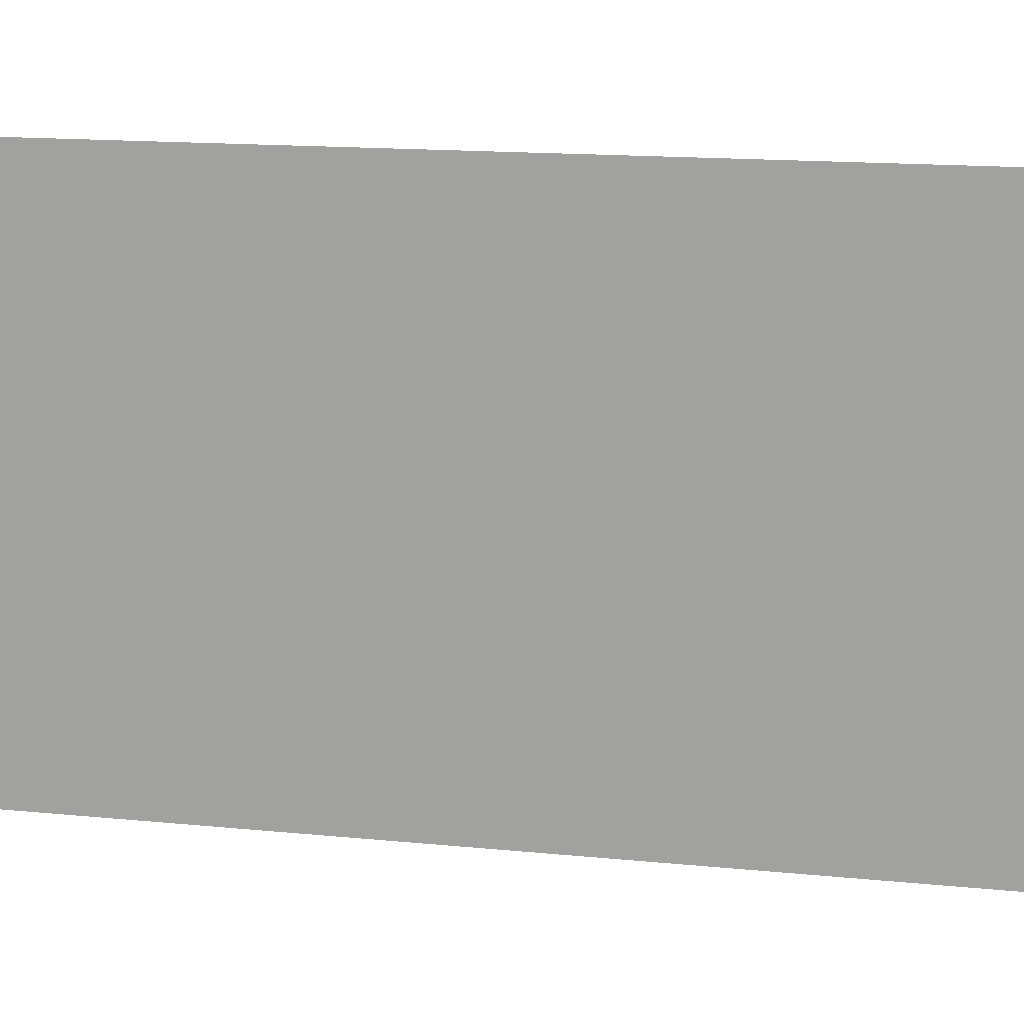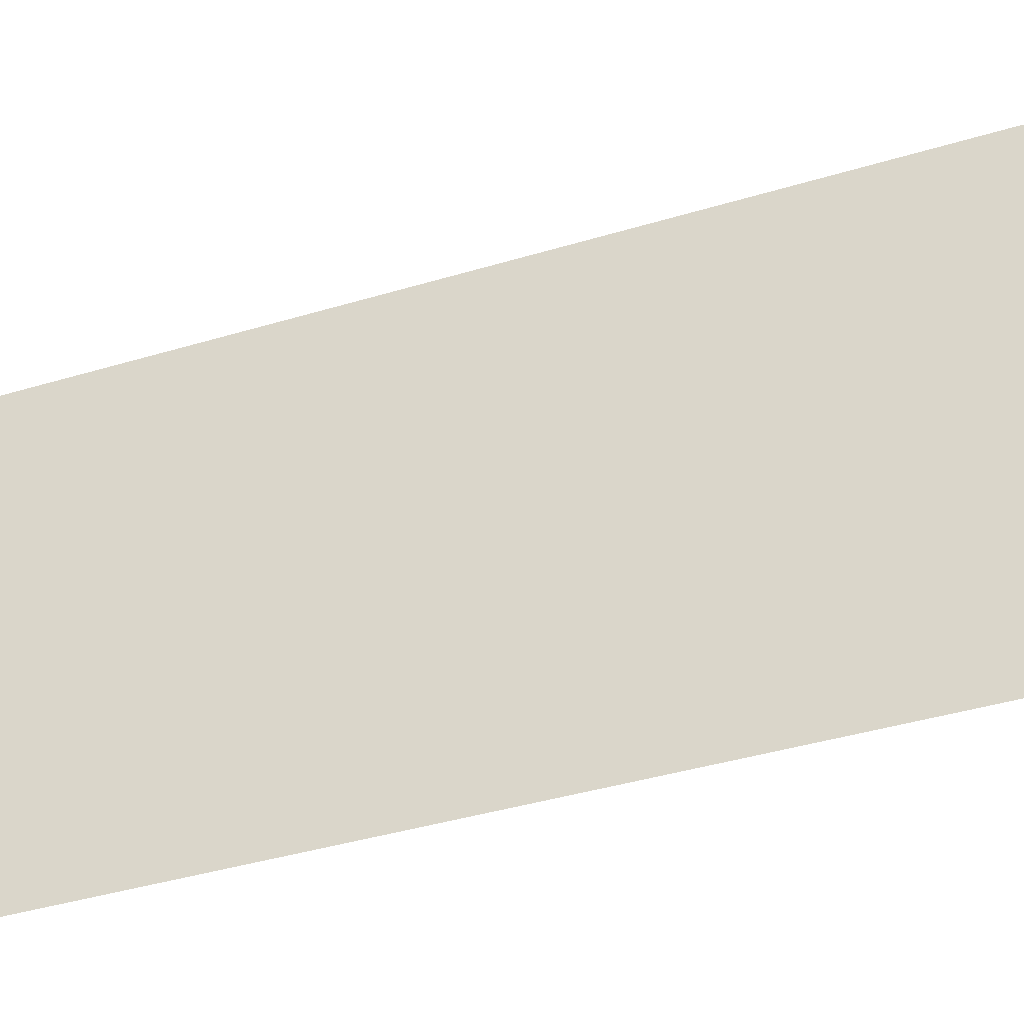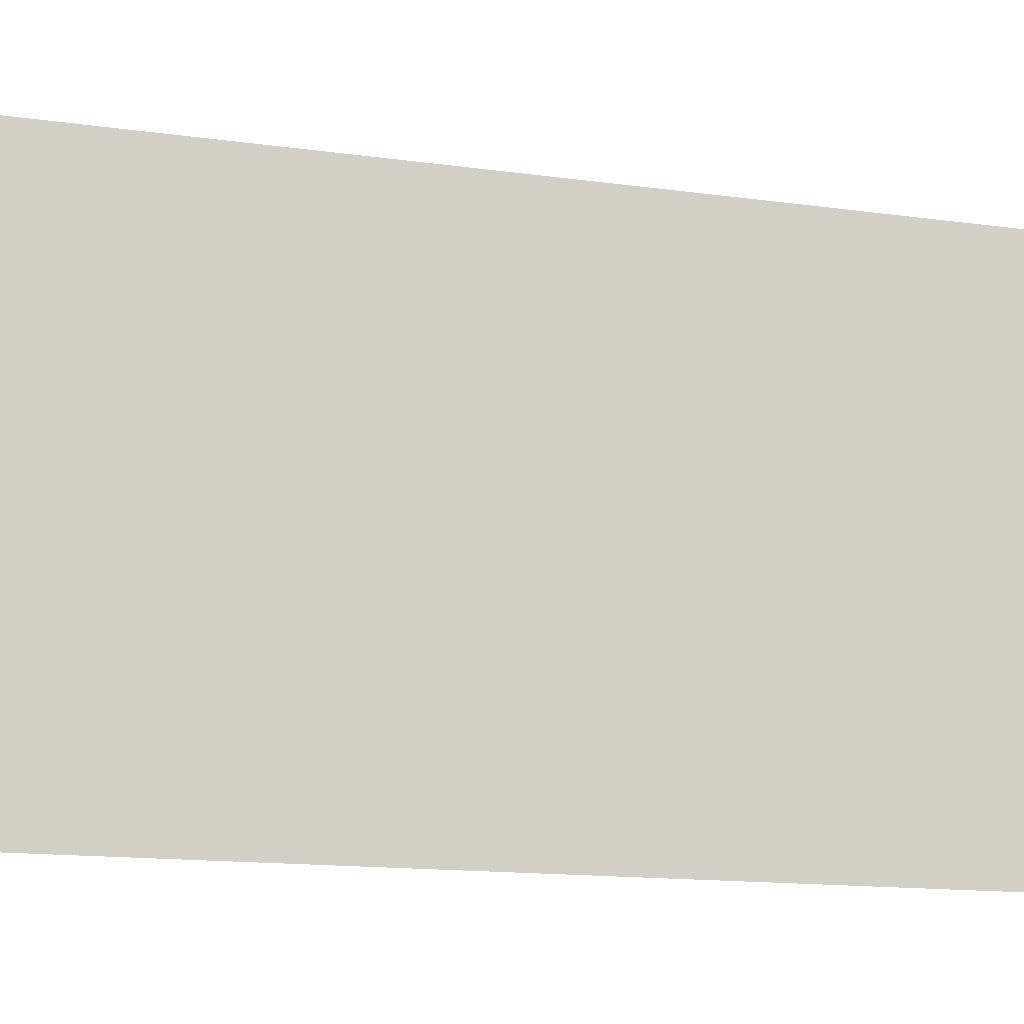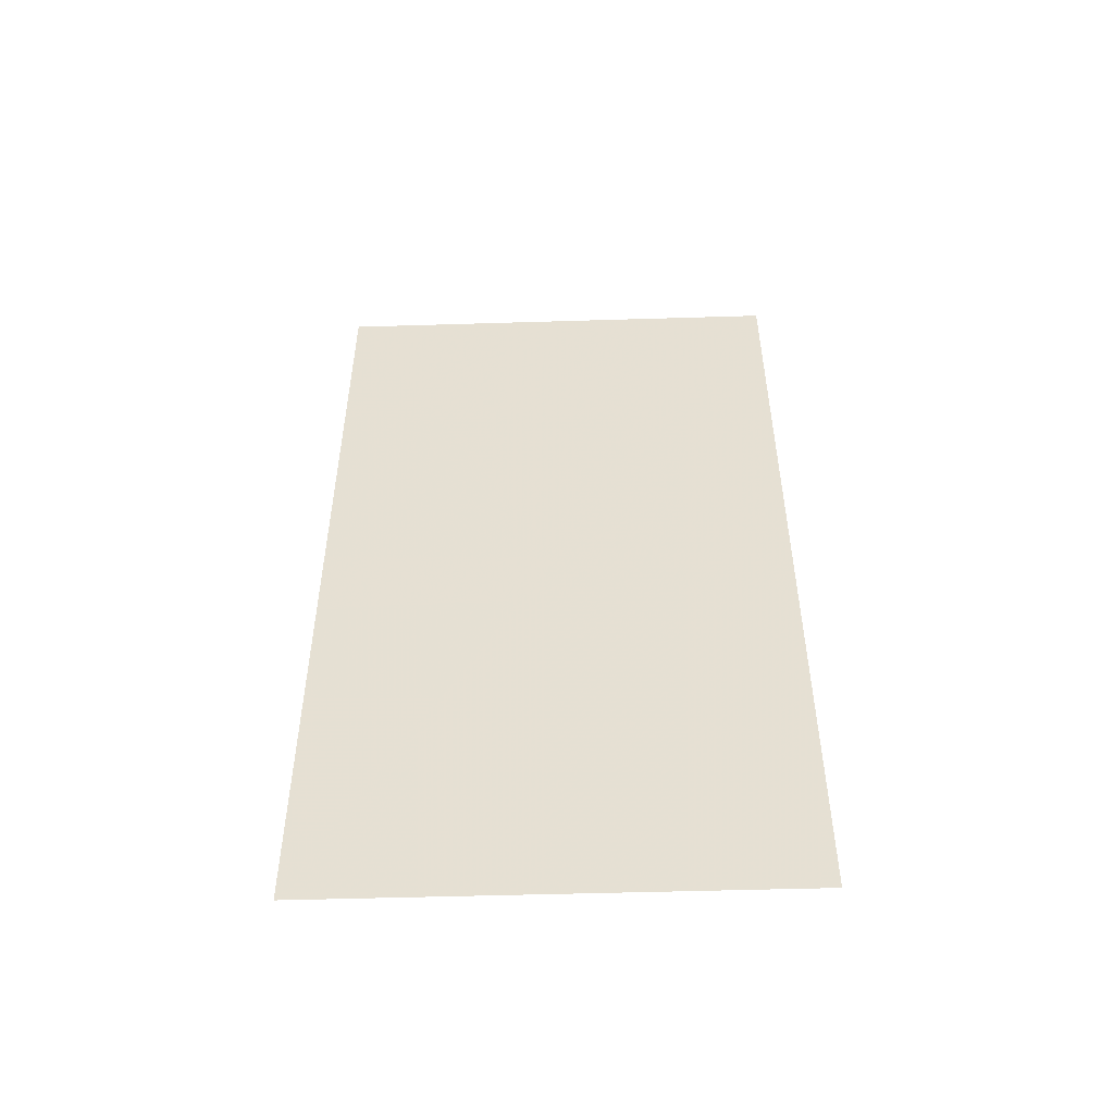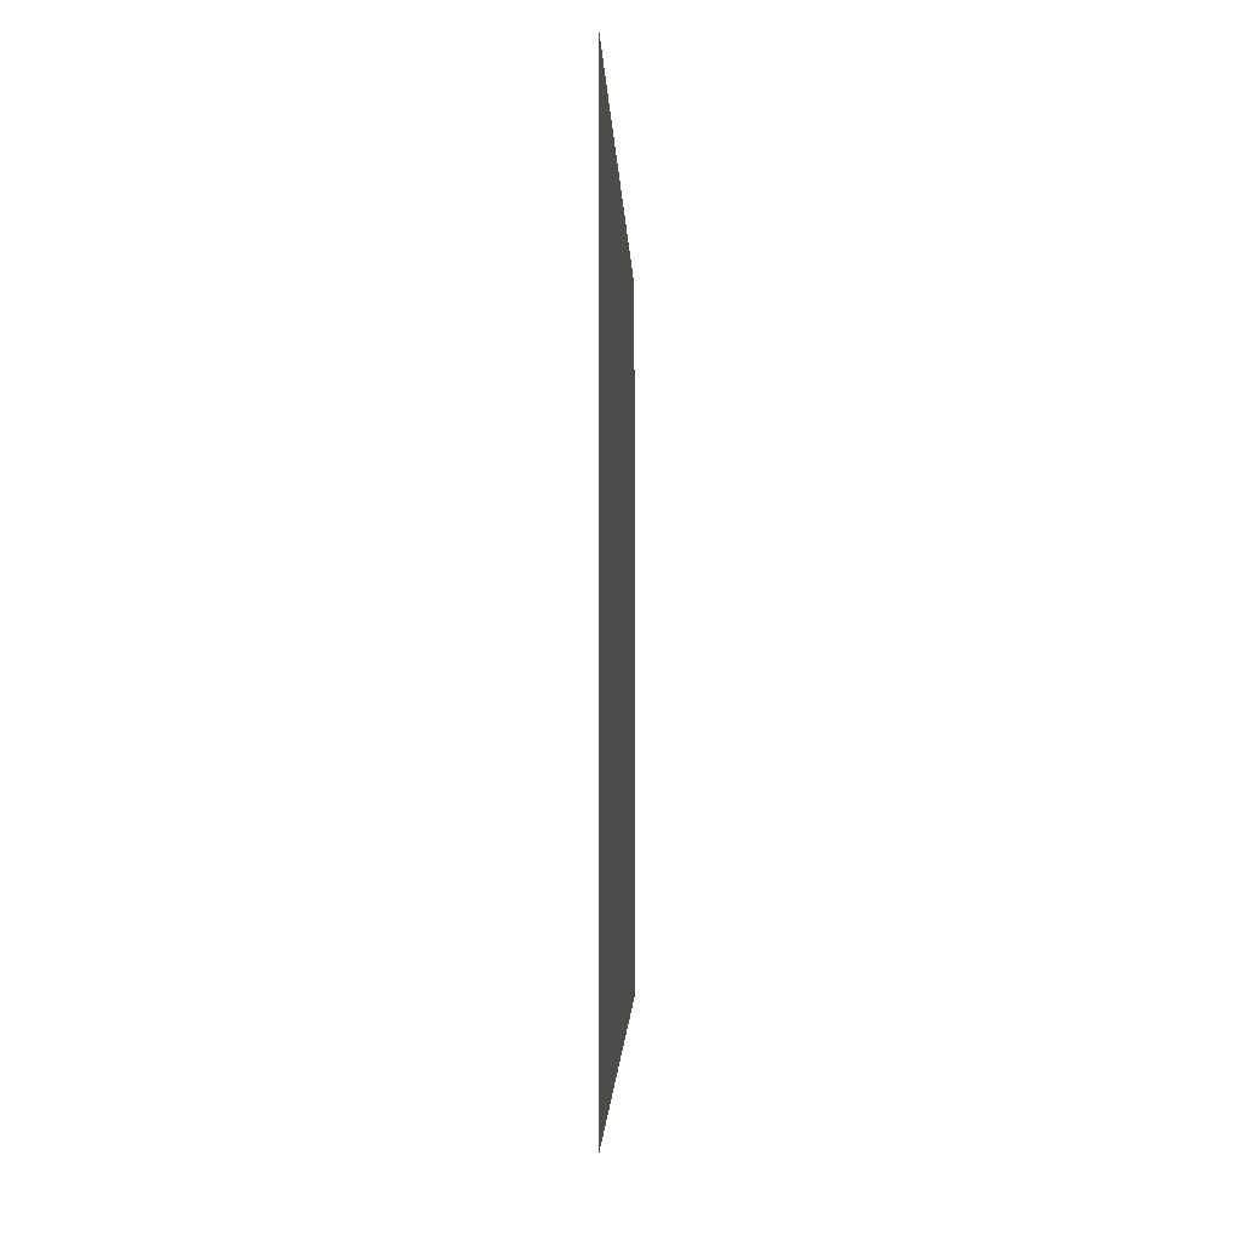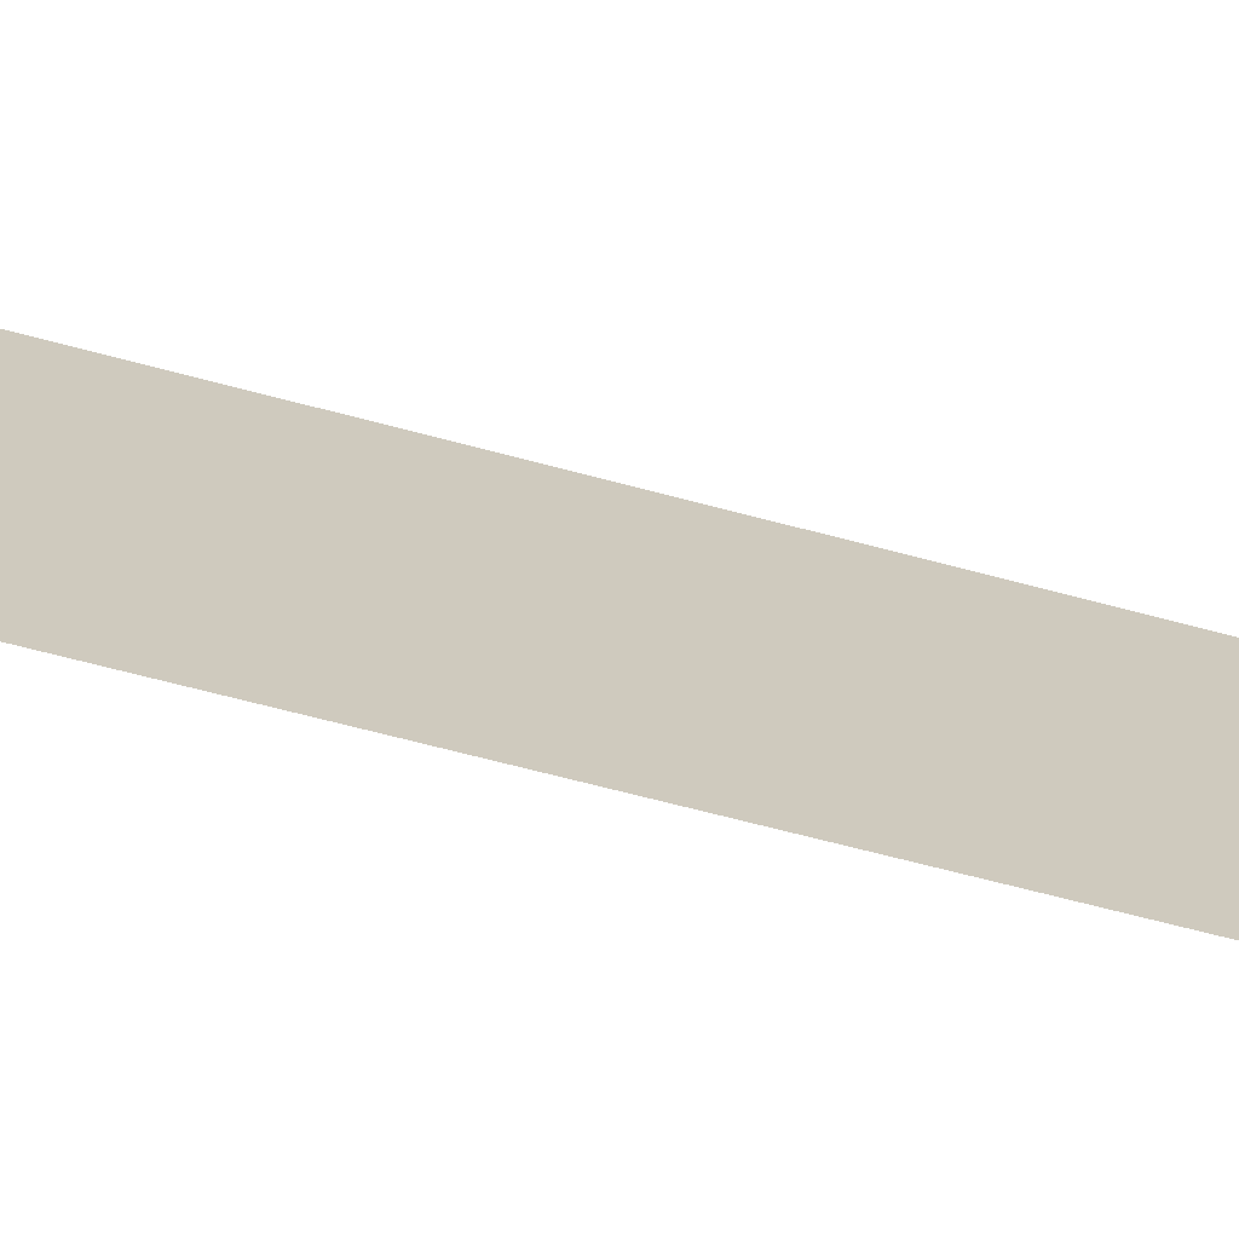
<metadata>
{"format":"obj","ext":"obj","renderer":"f3d","projection":"perspective","resolution":1024,"background":"white","views":[{"elev":14.5,"azim":-77.4,"up":"+Z"},{"elev":-41.0,"azim":-69.8,"up":"+Z"},{"elev":-14.0,"azim":-107.5,"up":"+Z"},{"elev":-50.8,"azim":-88.1,"up":"+Y"},{"elev":-1.7,"azim":1.2,"up":"+Z"},{"elev":-69.6,"azim":75.3,"up":"+Z"}]}
</metadata>
<code>
v -0.4375 1.875 -0.5
v -0.4375 1.875 0.5
v -0.4375 0 0.5
v -0.4375 0 -0.5
f 1 2 3
f 1 3 4
f 1 4 2
f 2 4 3

</code>
